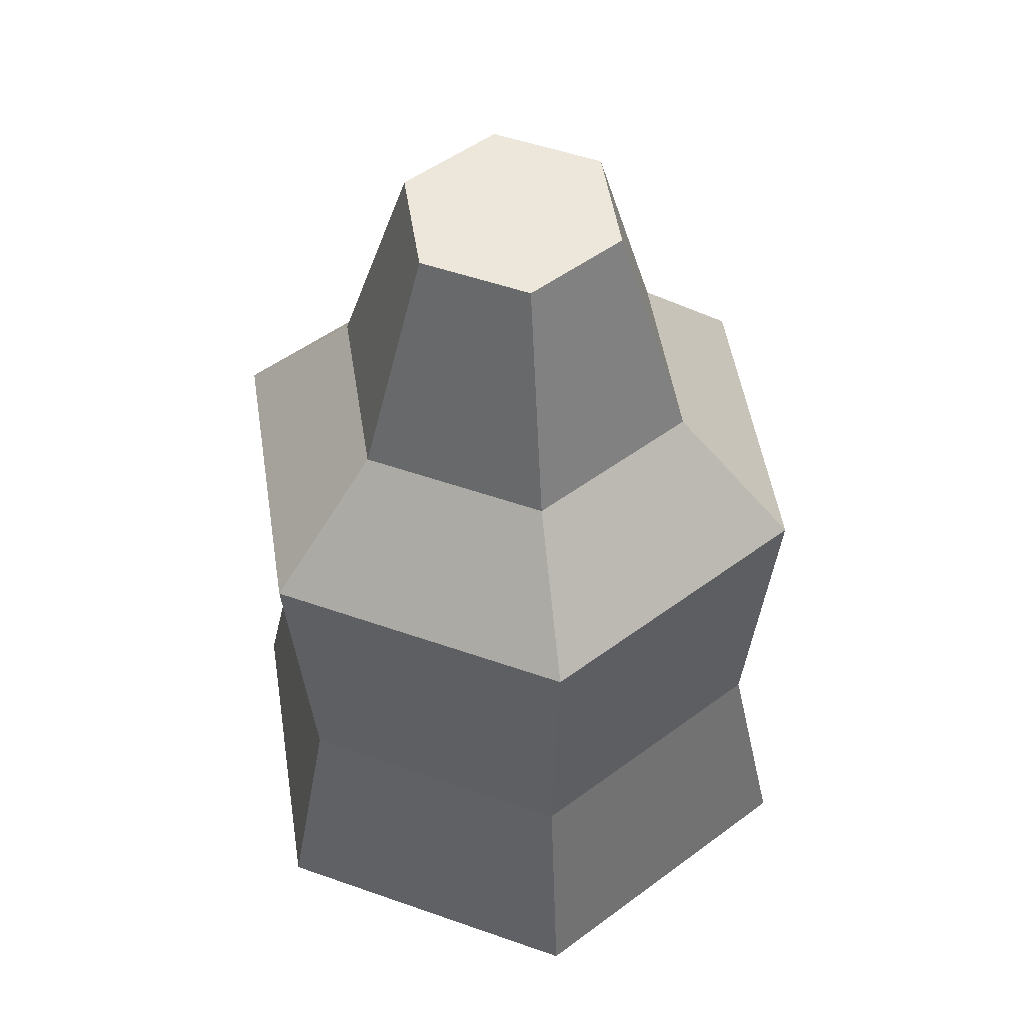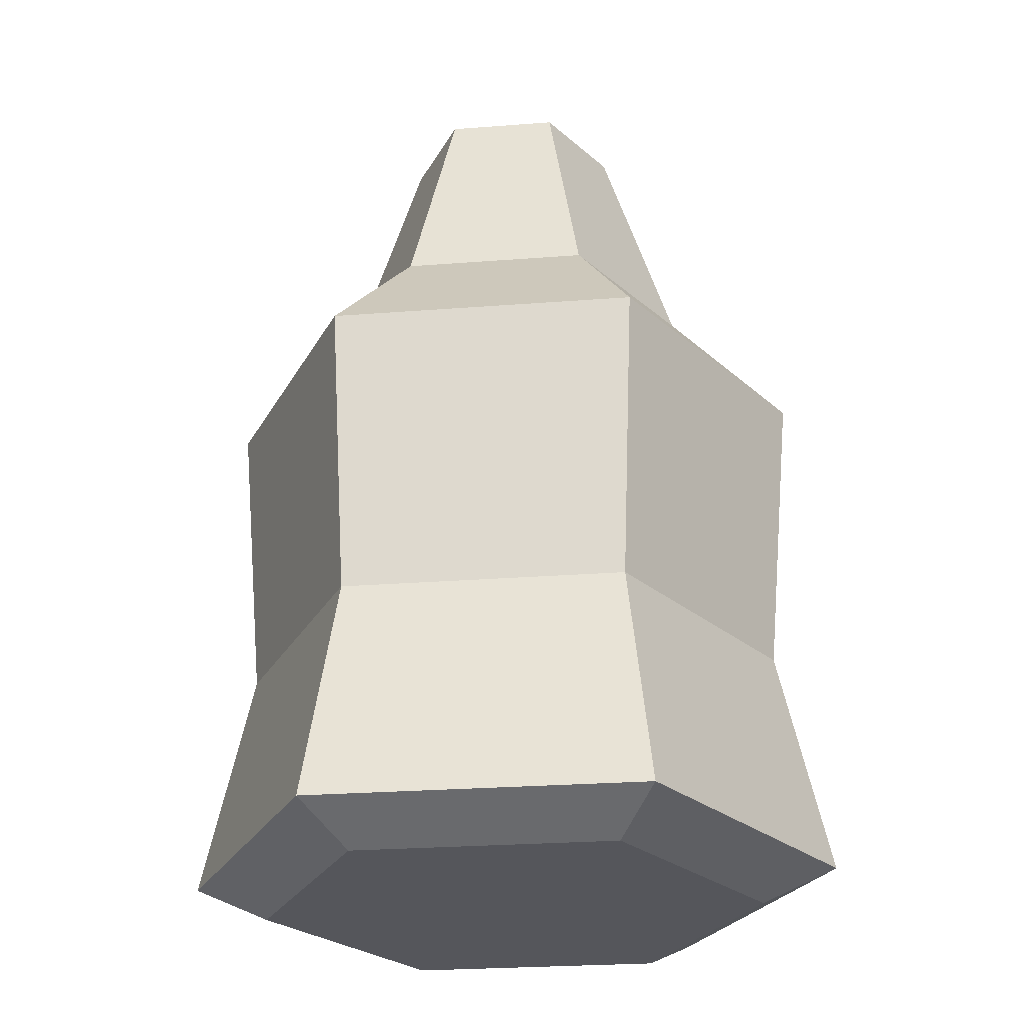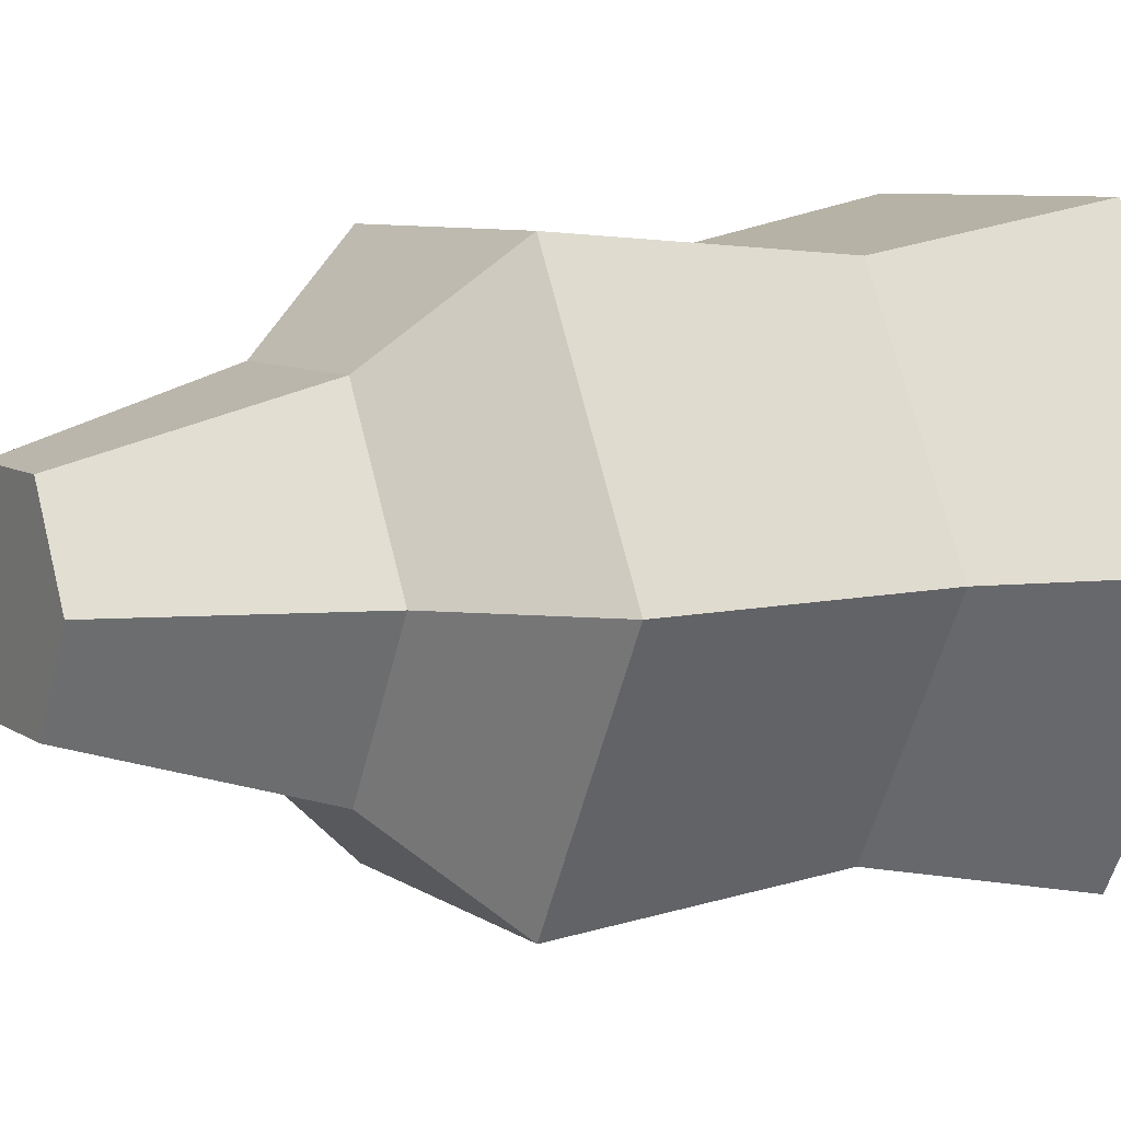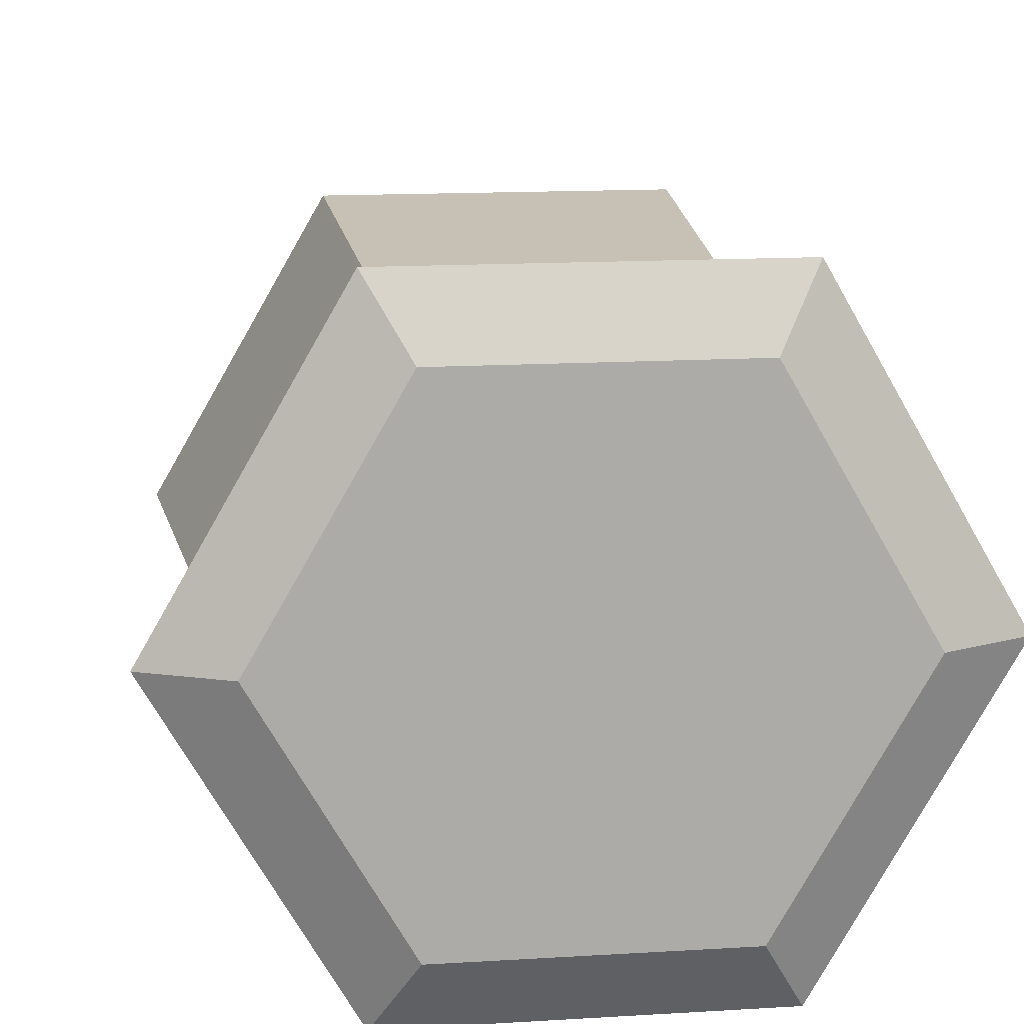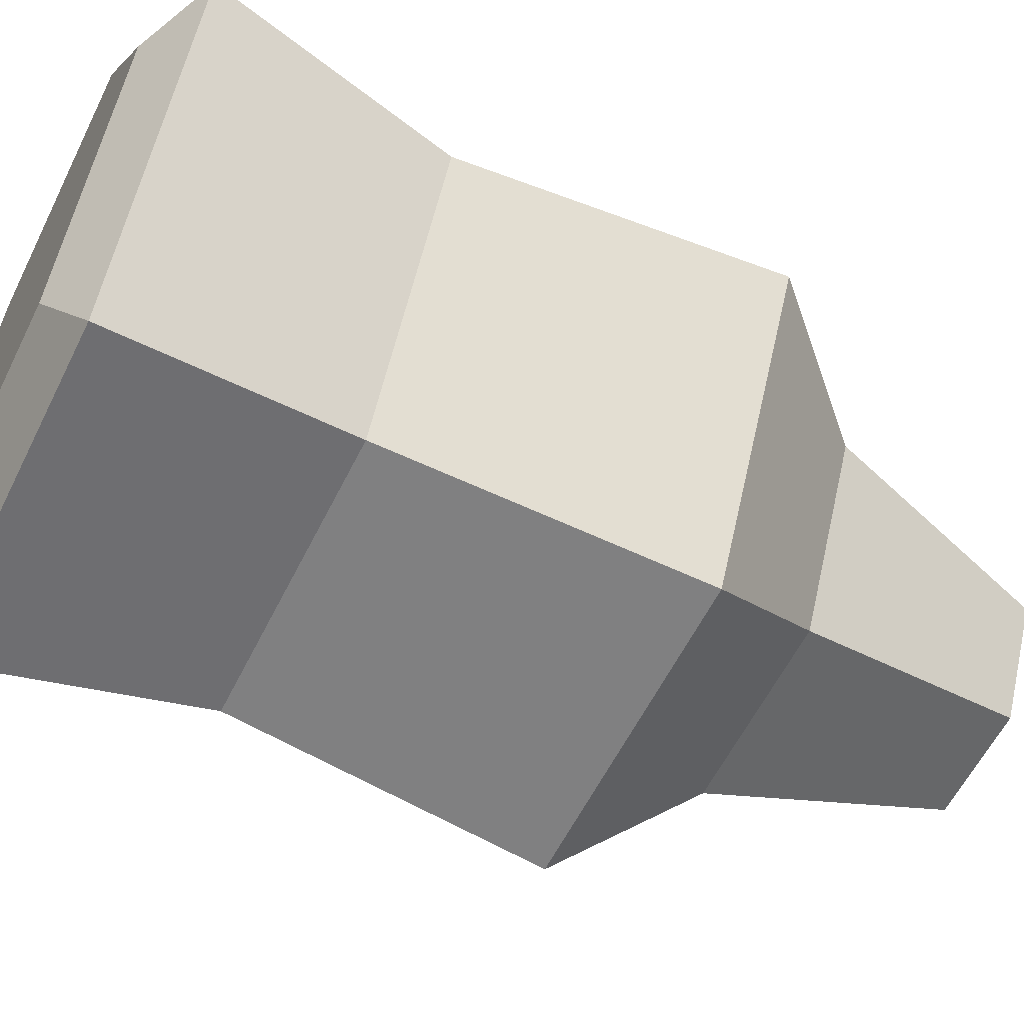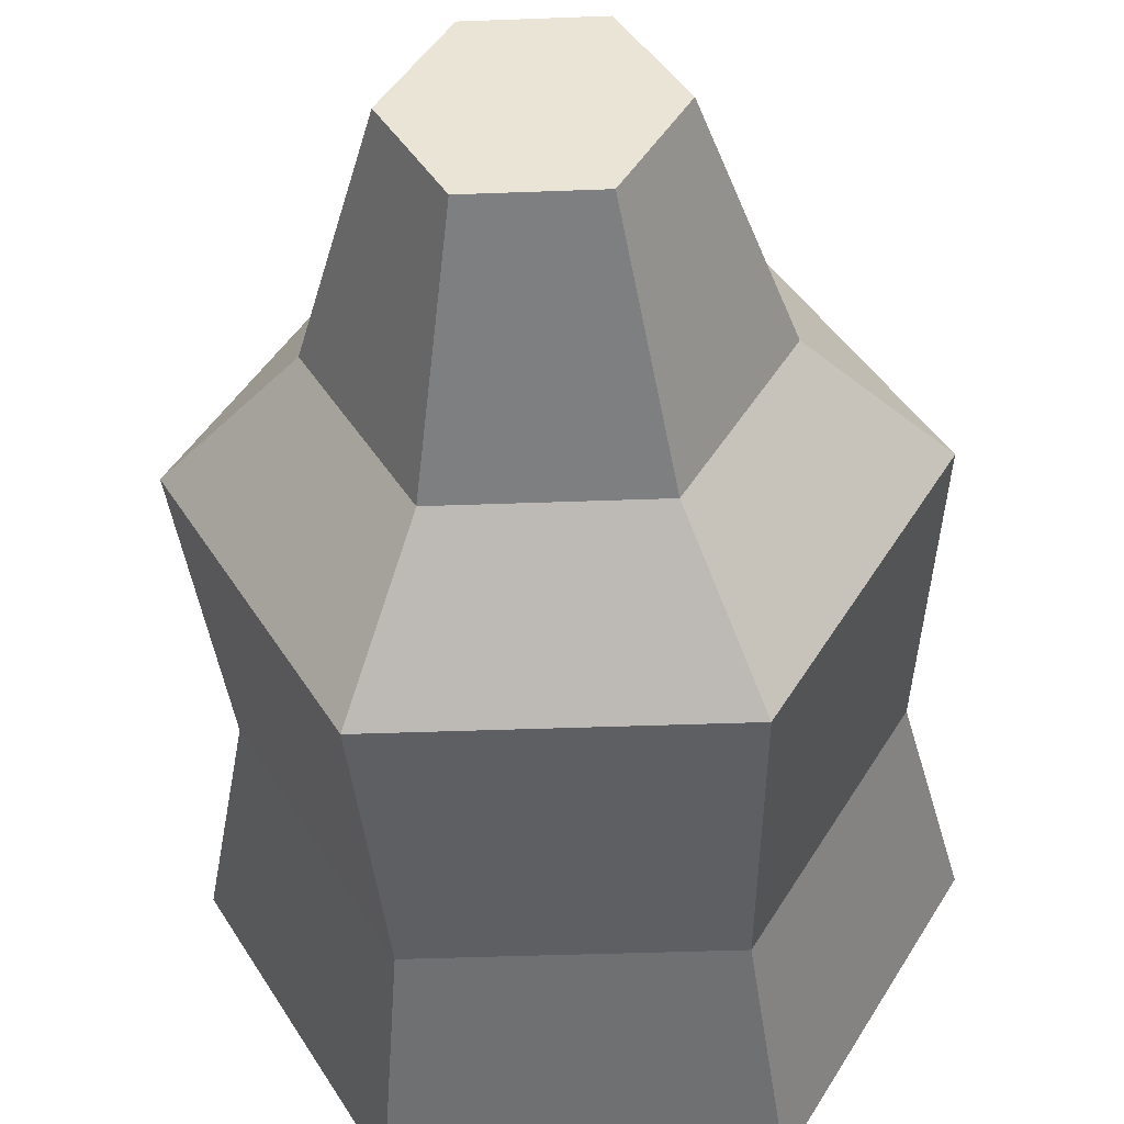
<metadata>
{"format":"obj","ext":"obj","renderer":"f3d","projection":"perspective","resolution":1024,"background":"white","views":[{"elev":51.0,"azim":-99.0,"up":"+Z"},{"elev":-26.3,"azim":66.9,"up":"+Z"},{"elev":7.4,"azim":60.8,"up":"+Y"},{"elev":14.2,"azim":172.3,"up":"+Y"},{"elev":-58.8,"azim":-116.2,"up":"+Y"},{"elev":-43.9,"azim":2.5,"up":"+Y"}]}
</metadata>
<code>
o sodaBottle.005
v -0.03488 0 0
v -0.01744 -0.0302 0
v -0.01744 0.0302 0
v 0.01744 0.0302 0
v 0.01744 -0.0302 0
v 0.03488 0 0
v 0.02256 -0.03908 0.004589
v -0.02256 -0.03908 0.004589
v 0.04512 0 0.004589
v 0.02256 0.03908 0.004589
v -0.04512 0 0.004589
v -0.02256 0.03908 0.004589
v 0.02532 0 0.09319
v 0.01516 0 0.1242
v 0.01266 0.02193 0.09319
v 0.007579 0.01313 0.1242
v -0.01266 0.02193 0.09319
v -0.007579 0.01313 0.1242
v 0.01266 -0.02193 0.09319
v -0.01266 -0.02193 0.09319
v 0.007579 -0.01313 0.1242
v -0.007579 -0.01313 0.1242
v -0.02532 0 0.09319
v -0.01516 0 0.1242
v -0.03815 0 0.0359
v -0.01907 0.03304 0.0359
v -0.01907 -0.03304 0.0359
v 0.03815 0 0.0359
v 0.01907 0.03304 0.0359
v 0.01907 -0.03304 0.0359
v 0.04171 0 0.07648
v 0.02085 0.03612 0.07648
v -0.02085 -0.03612 0.07648
v -0.04171 0 0.07648
v -0.02085 0.03612 0.07648
v 0.02085 -0.03612 0.07648
f 3 2 1
f 2 3 4
f 2 4 5
f 5 4 6
f 7 2 5
f 2 7 8
f 6 7 5
f 7 6 9
f 10 6 4
f 6 10 9
f 1 8 11
f 8 1 2
f 12 4 3
f 4 12 10
f 12 1 11
f 1 12 3
f 15 14 13
f 14 15 16
f 18 15 17
f 15 18 16
f 21 20 19
f 20 21 22
f 22 23 20
f 23 22 24
f 13 21 19
f 21 13 14
f 24 17 23
f 17 24 18
f 25 12 11
f 12 25 26
f 27 11 8
f 11 27 25
f 10 28 9
f 28 10 29
f 30 8 7
f 8 30 27
f 26 10 12
f 10 26 29
f 9 30 7
f 30 9 28
f 31 15 13
f 15 31 32
f 20 34 33
f 34 20 23
f 17 34 23
f 34 17 35
f 31 19 36
f 19 31 13
f 19 33 36
f 33 19 20
f 17 32 35
f 32 17 15
f 22 21 14 16 18 24
f 30 31 36
f 31 30 28
f 34 26 25
f 26 34 35
f 34 27 33
f 27 34 25
f 35 29 26
f 29 35 32
f 29 31 28
f 31 29 32
f 36 27 30
f 27 36 33

</code>
